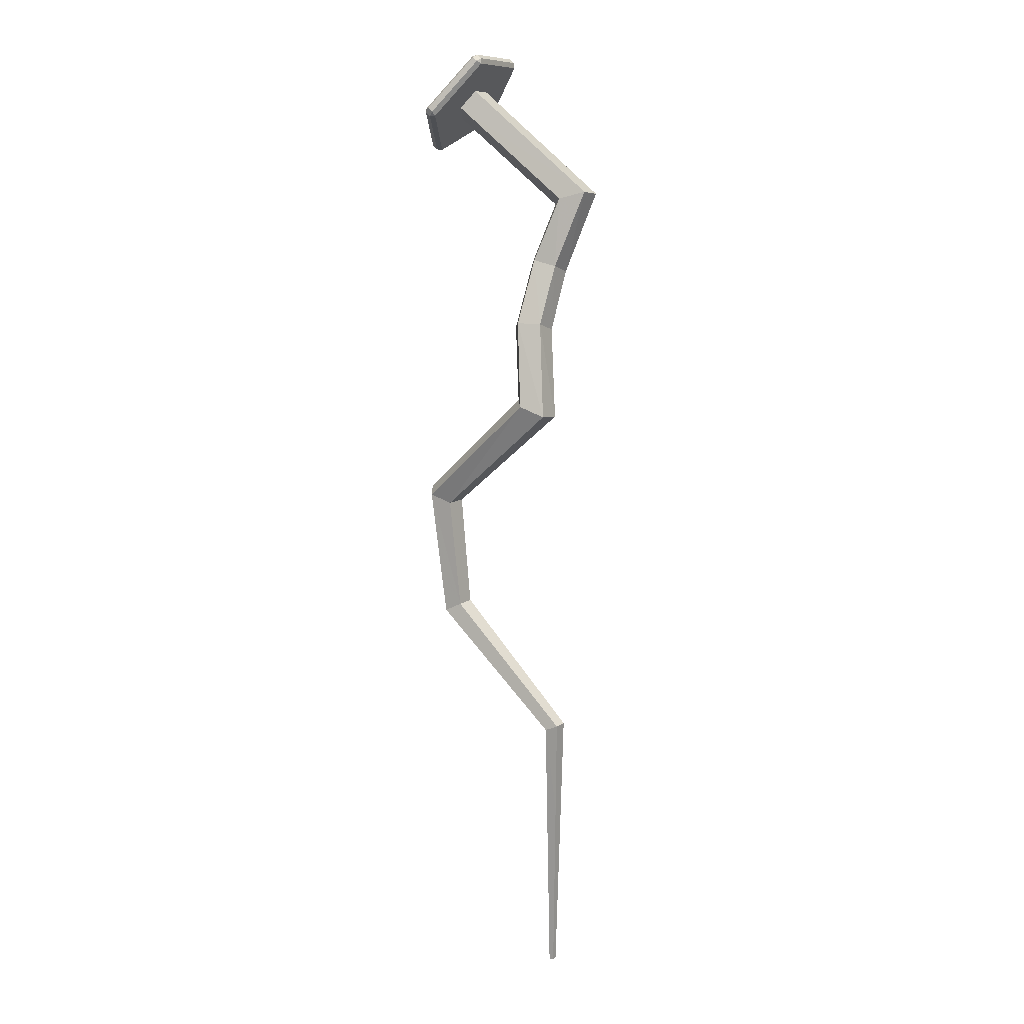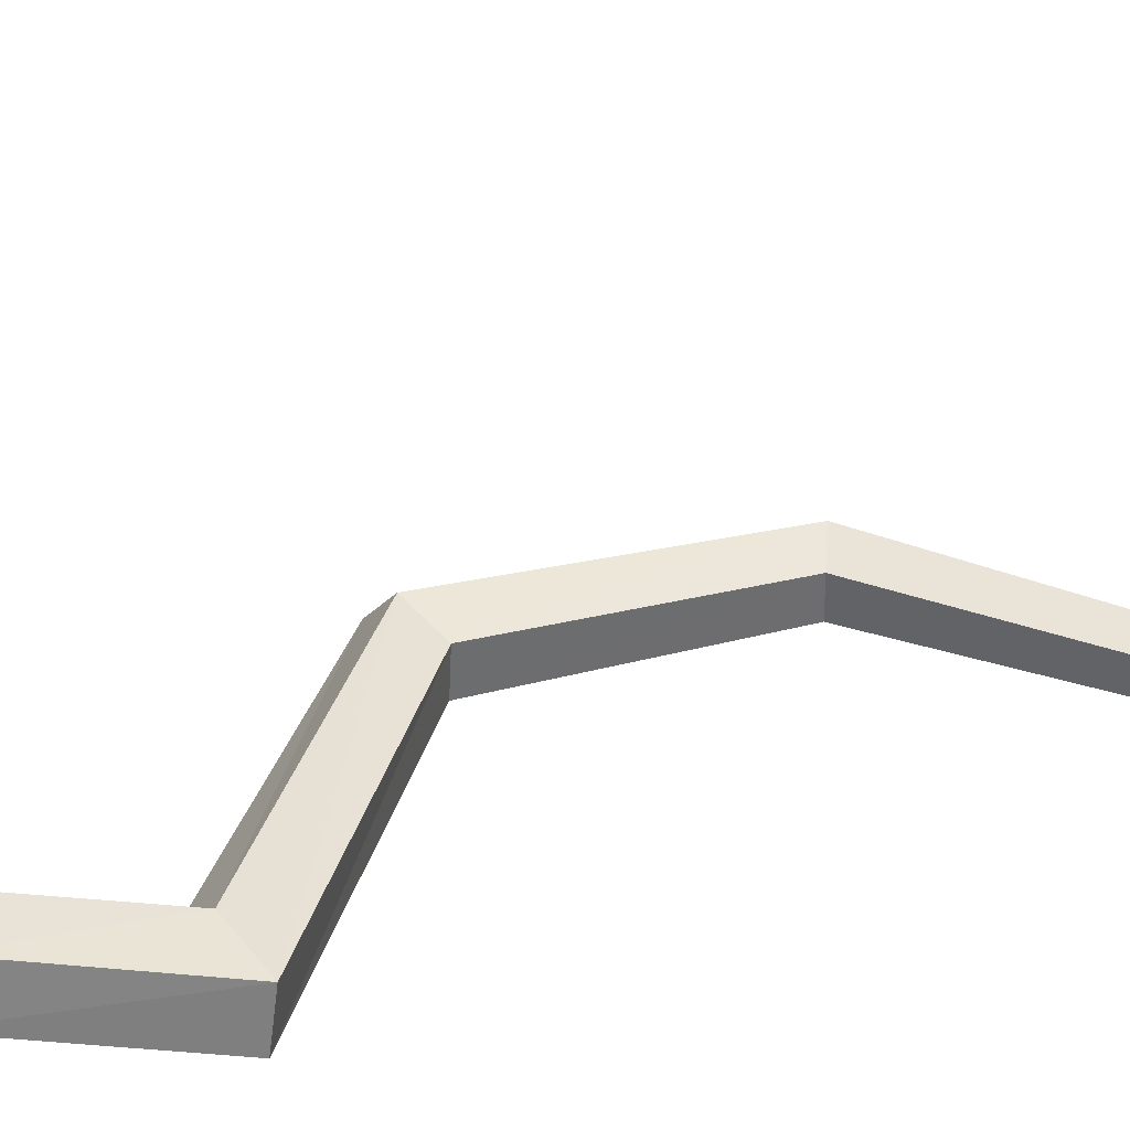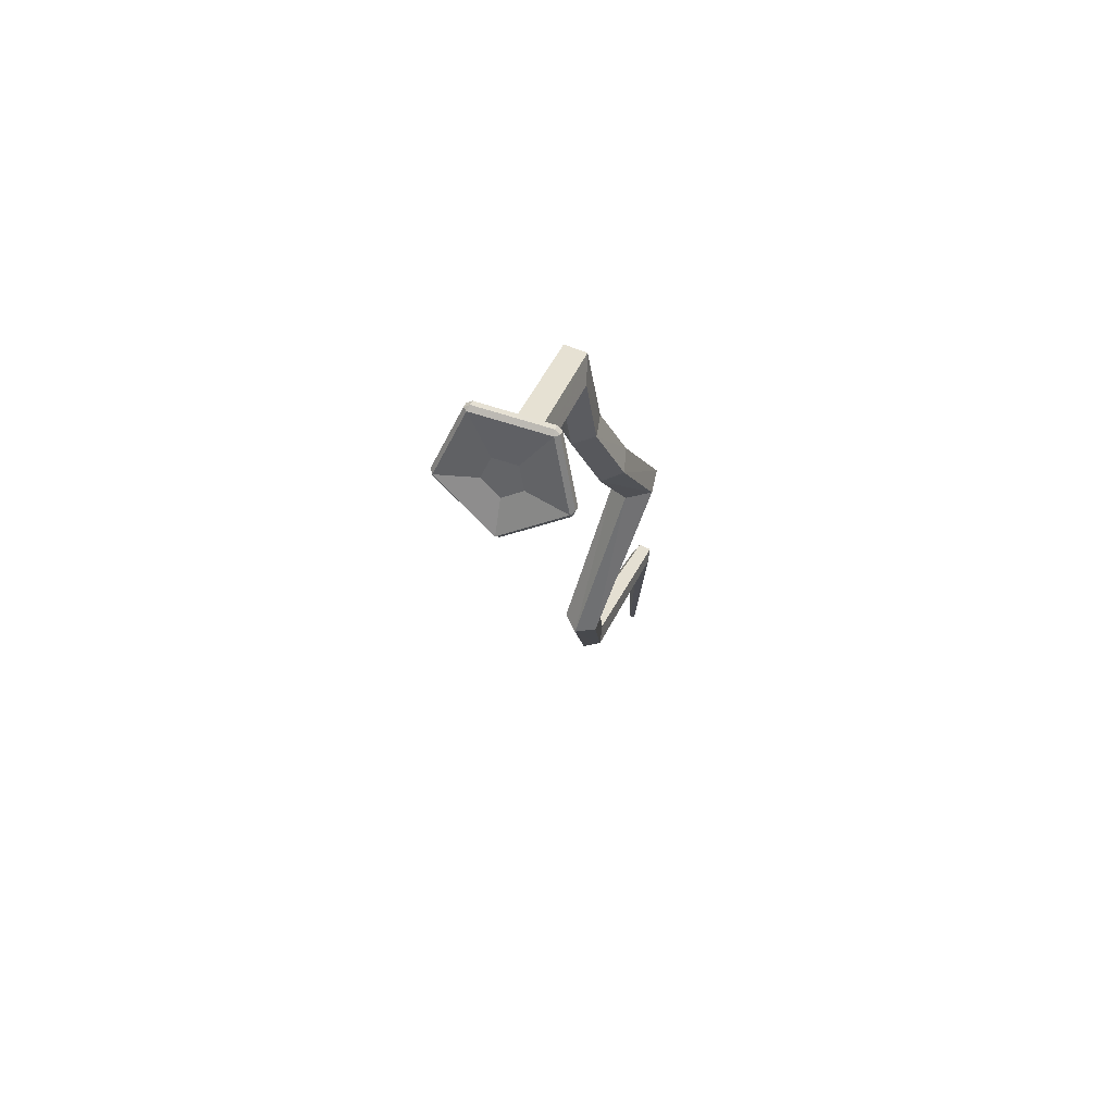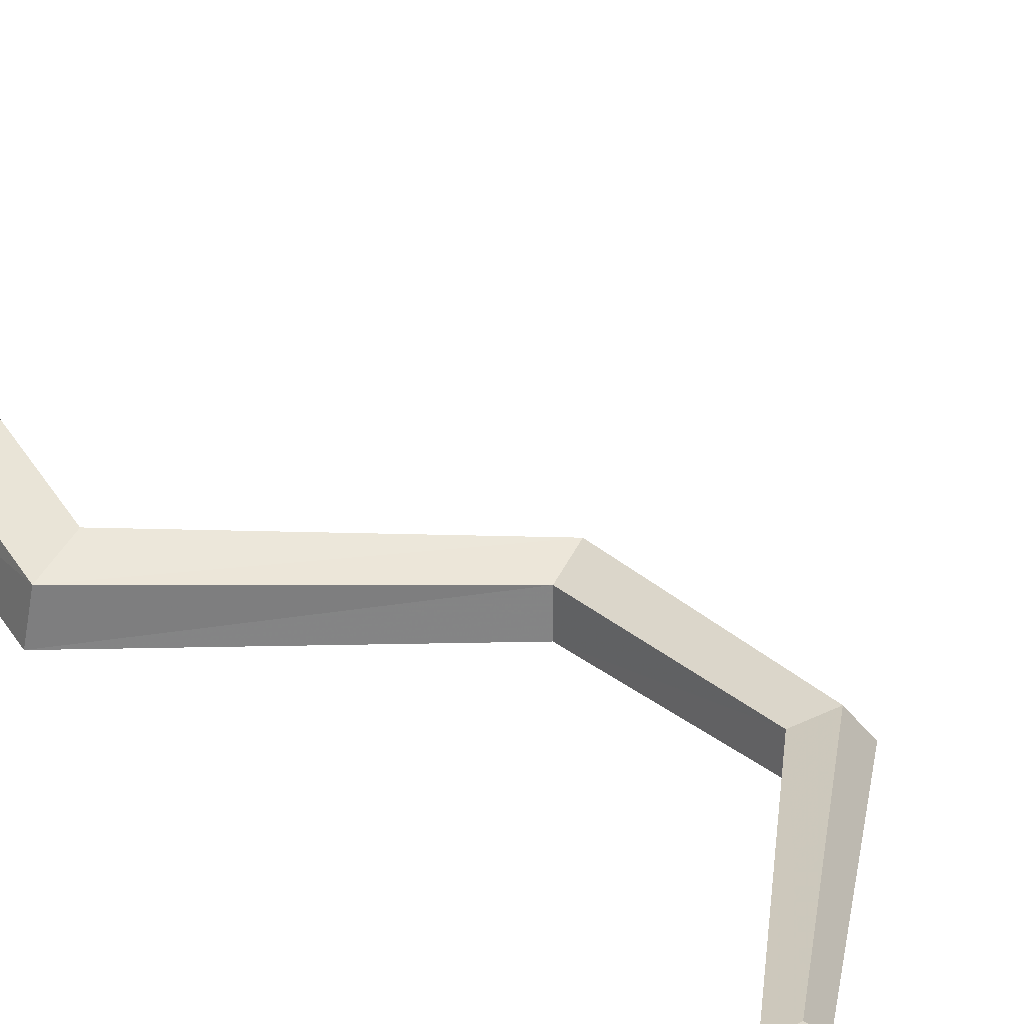
<metadata>
{"format":"obj","ext":"obj","renderer":"f3d","projection":"perspective","resolution":1024,"background":"white","views":[{"elev":15.4,"azim":-143.8,"up":"+Y"},{"elev":35.6,"azim":-116.1,"up":"+Z"},{"elev":74.2,"azim":116.1,"up":"+Y"},{"elev":26.5,"azim":-44.3,"up":"+Z"}]}
</metadata>
<code>
g
v 0.1602 1.015 0.06615
v 0.173 0.9965 0.05505
v 0.1841 0.9829 0.07294
v 0.1781 0.9929 0.09511
v 0.1634 1.013 0.09091
v 0.1709 1.011 0.06667
v 0.1837 0.9922 0.05556
v 0.1948 0.9786 0.07346
v 0.1889 0.9886 0.09562
v 0.1741 1.008 0.09143
v 0.139 1.049 0.04116
v 0.1771 0.9939 0.008009
v 0.1825 0.9978 0.00767
v 0.1443 1.053 0.04082
v 0.1756 0.9892 0.01146
v 0.1362 1.046 0.04563
v 0.146 1.039 0.1218
v 0.1914 0.9783 0.1347
v 0.2096 0.9473 0.06653
v 0.1865 0.9924 0.008805
v 0.1811 0.9885 0.009144
v 0.2142 0.9479 0.06257
v 0.2195 0.9518 0.06223
v 0.1481 1.054 0.04494
v 0.1875 0.9966 0.0107
v 0.2217 0.9547 0.06587
v 0.2033 0.9857 0.1342
v 0.1579 1.047 0.1213
v 0.1373 1.052 0.04716
v 0.1427 1.056 0.04682
v 0.1521 1.049 0.1207
v 0.1468 1.045 0.1211
v 0.2204 0.9512 0.06893
v 0.215 0.9473 0.06927
v 0.1973 0.9773 0.1354
v 0.2026 0.9812 0.1351
v 0.1992 0.9862 0.1381
v 0.1938 0.9823 0.1384
v 0.1498 1.042 0.1259
v 0.1551 1.045 0.1256
v 0.1825 0.9957 0.07655
v -0.003152 0 -0.002377
v 0.001286 0 -0.003732
v 0.003947 0 7.019e-05
v 0.001153 0 0.003775
v -0.003234 0 0.002263
v -0.005155 0.1 -0.003887
v 0.002104 0.1 -0.006104
v 0.006455 0.1 0.0001148
v 0.001886 0.1 0.006175
v -0.00529 0.1 0.003701
v -0.007158 0.2 -0.005398
v 0.002922 0.2 -0.008476
v 0.008964 0.2 0.0001594
v 0.002618 0.2 0.008574
v -0.007345 0.2 0.00514
v -0.009161 0.3043 -0.006908
v 0.003739 0.2984 -0.01085
v 0.01147 0.2946 0.000204
v 0.003351 0.2983 0.01097
v -0.009401 0.3043 0.006578
v 0.131 0.4264 -0.006897
v 0.148 0.4171 -0.01245
v 0.1581 0.4113 0.002991
v 0.1474 0.417 0.01809
v 0.1306 0.4263 0.01198
v 0.1451 0.548 -0.006973
v 0.1673 0.5561 -0.01313
v 0.1804 0.5606 0.004898
v 0.1664 0.5552 0.0222
v 0.1445 0.5474 0.01486
v 0.01285 0.6674 -0.006631
v 0.03943 0.6768 -0.01299
v 0.05732 0.6787 0.008621
v 0.0418 0.6705 0.02833
v 0.01431 0.6635 0.0189
v 0.03683 0.7654 0.02106
v 0.06065 0.7658 0.01164
v 0.07631 0.7572 0.02965
v 0.06217 0.7514 0.0502
v 0.03777 0.7565 0.04489
v 0.03752 0.8272 0.05021
v 0.06077 0.8329 0.04323
v 0.07628 0.8277 0.0622
v 0.06262 0.8188 0.0809
v 0.03866 0.8184 0.07349
v 0.0158 0.9087 0.07566
v 0.04183 0.9008 0.06407
v 0.05858 0.8921 0.08097
v 0.04289 0.8946 0.103
v 0.01645 0.9048 0.09974
v 0.1602 1.015 0.06615
v 0.173 0.9965 0.05505
v 0.1841 0.9829 0.07294
v 0.1781 0.9929 0.09511
v 0.1634 1.013 0.09091
g endcaps
f 1 2 3 4 5
f 42 43 44 45 46
f 92 96 95 94 93
g
f 11 14 13 12
f 21 20 23 22
f 34 33 36 35
f 38 37 40 39
f 32 31 30 29
f 7 25 24 6
f 6 24 28 10
f 10 28 27 9
f 9 27 26 8
f 8 26 25 7
f 1 16 15 2
f 2 15 19 3
f 3 19 18 4
f 4 18 17 5
f 5 17 16 1
f 13 20 21 12
f 14 24 25 13
f 11 29 30 14
f 12 15 16 11
f 17 32 29 16
f 18 38 39 17
f 19 34 35 18
f 15 21 22 19
f 23 33 34 22
f 20 25 26 23
f 27 36 33 26
f 28 40 37 27
f 24 30 31 28
f 32 39 40 31
f 36 37 38 35
f 11 16 29
f 21 15 12
f 13 25 20
f 14 30 24
f 19 22 34
f 23 26 33
f 18 35 38
f 27 37 36
f 17 39 32
f 28 31 40
f 41 7 6
f 41 8 7
f 41 9 8
f 41 10 9
f 41 6 10
f 42 47 48 43
f 43 48 49 44
f 44 49 50 45
f 45 50 51 46
f 46 51 47 42
f 47 52 53 48
f 48 53 54 49
f 49 54 55 50
f 50 55 56 51
f 51 56 52 47
f 52 57 58 53
f 53 58 59 54
f 54 59 60 55
f 55 60 61 56
f 56 61 57 52
f 57 62 63 58
f 58 63 64 59
f 59 64 65 60
f 60 65 66 61
f 61 66 62 57
f 62 67 68 63
f 63 68 69 64
f 64 69 70 65
f 65 70 71 66
f 66 71 67 62
f 67 72 73 68
f 68 73 74 69
f 69 74 75 70
f 70 75 76 71
f 71 76 72 67
f 72 77 78 73
f 73 78 79 74
f 74 79 80 75
f 75 80 81 76
f 76 81 77 72
f 77 82 83 78
f 78 83 84 79
f 79 84 85 80
f 80 85 86 81
f 81 86 82 77
f 82 87 88 83
f 83 88 89 84
f 84 89 90 85
f 85 90 91 86
f 86 91 87 82
f 87 92 93 88
f 88 93 94 89
f 89 94 95 90
f 90 95 96 91
f 91 96 92 87

</code>
